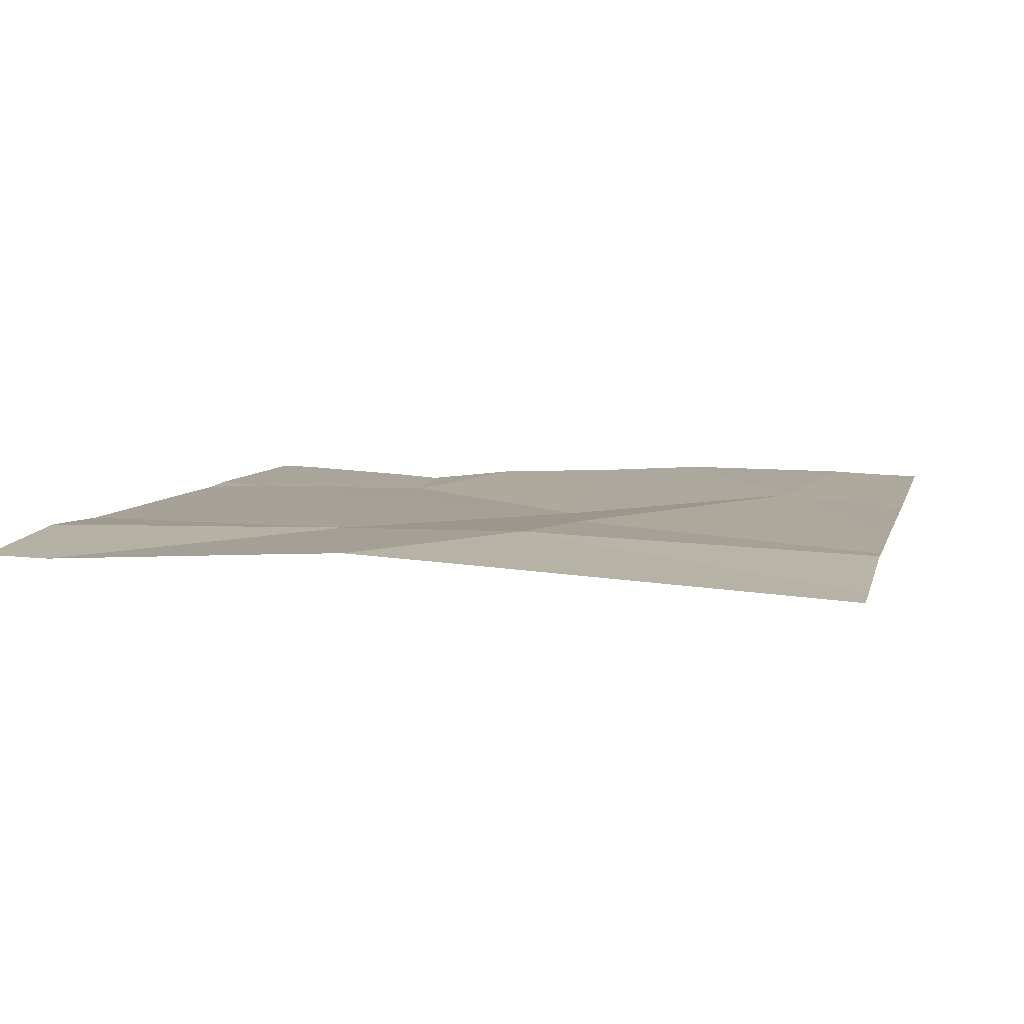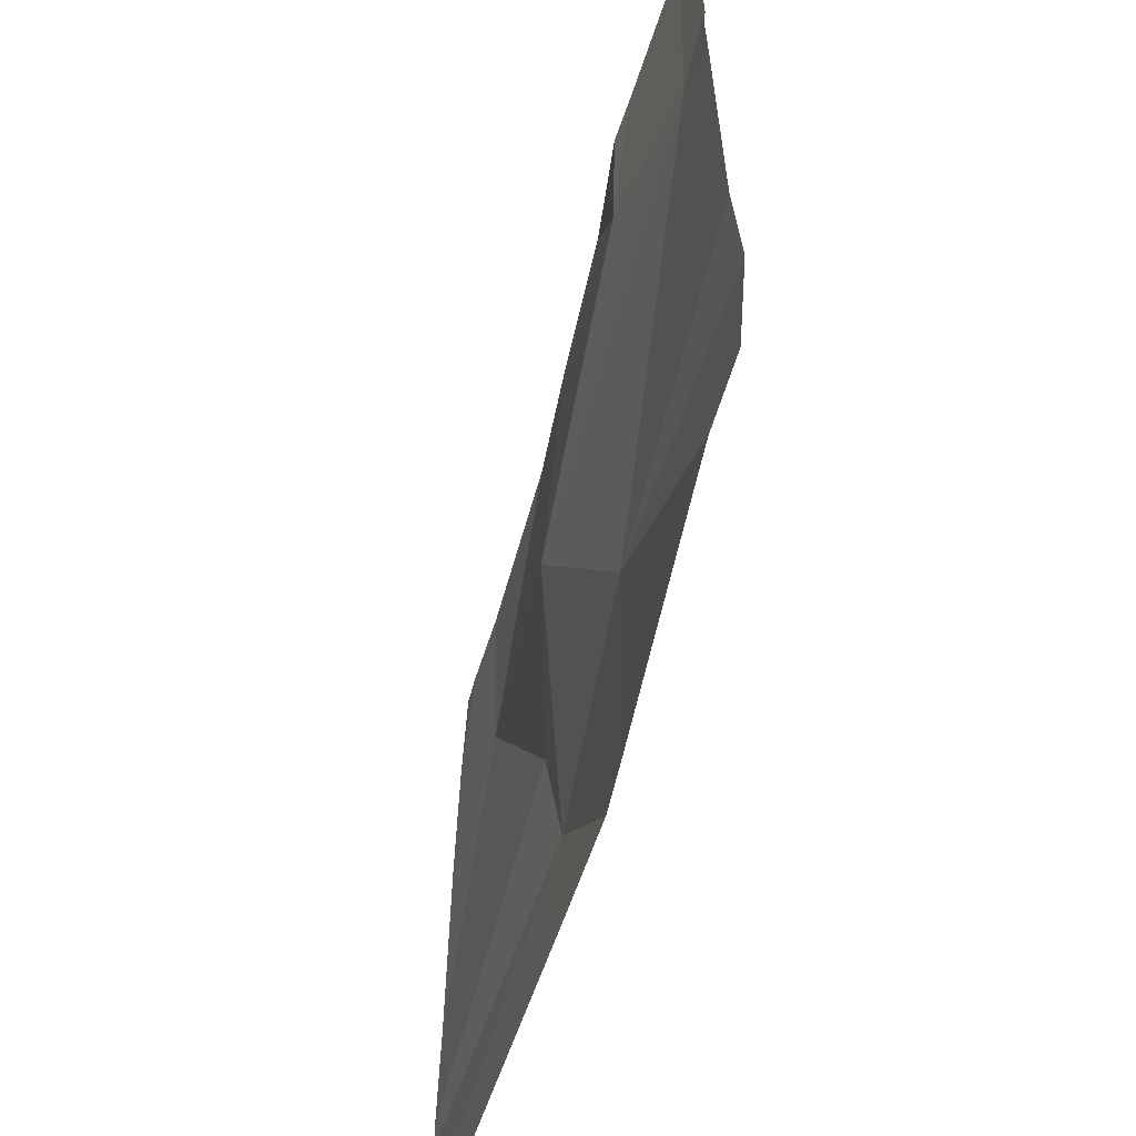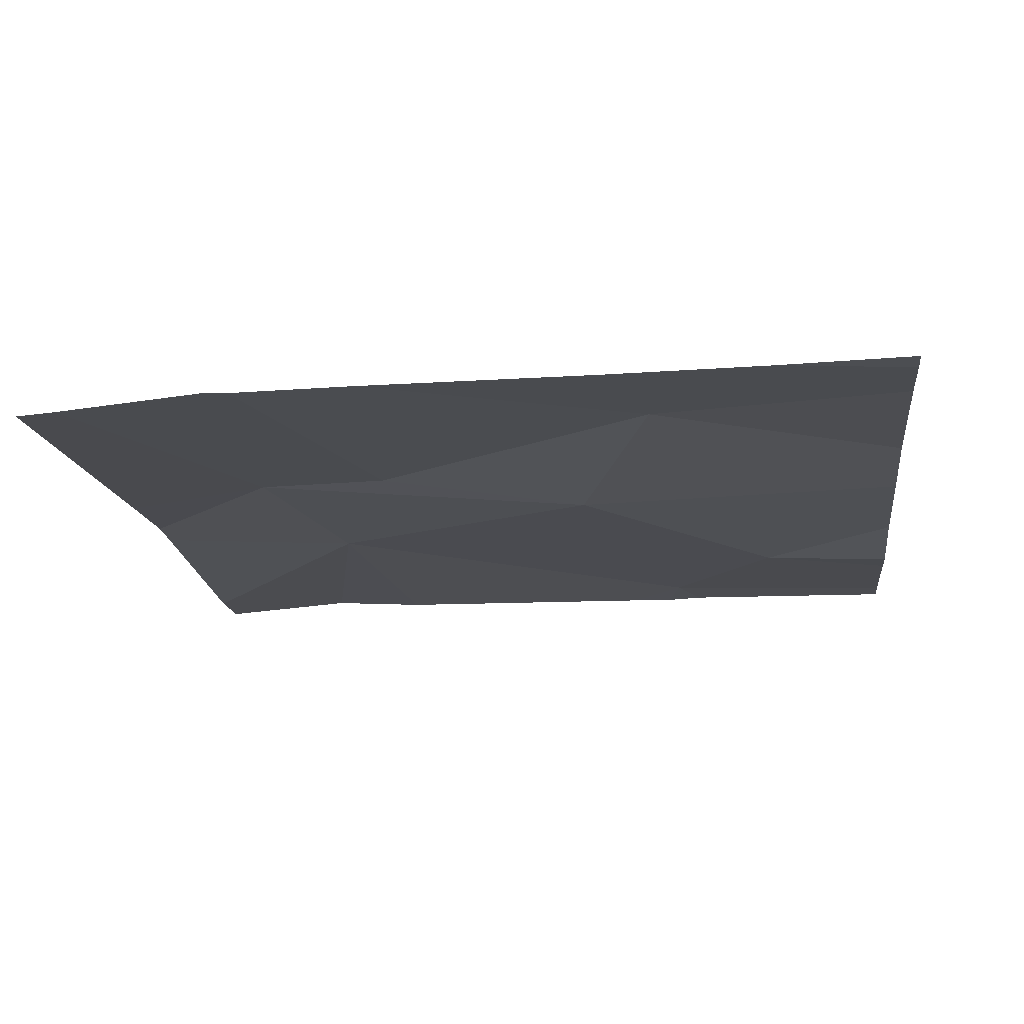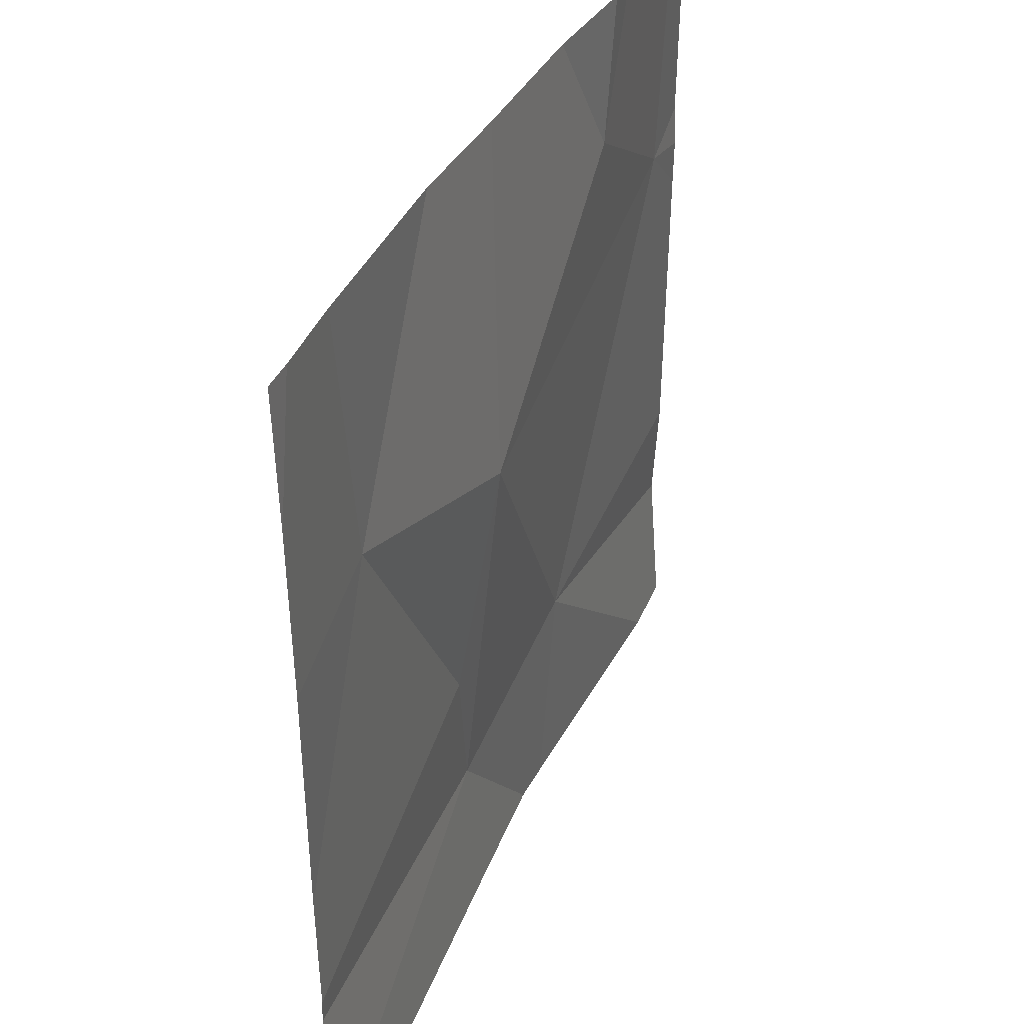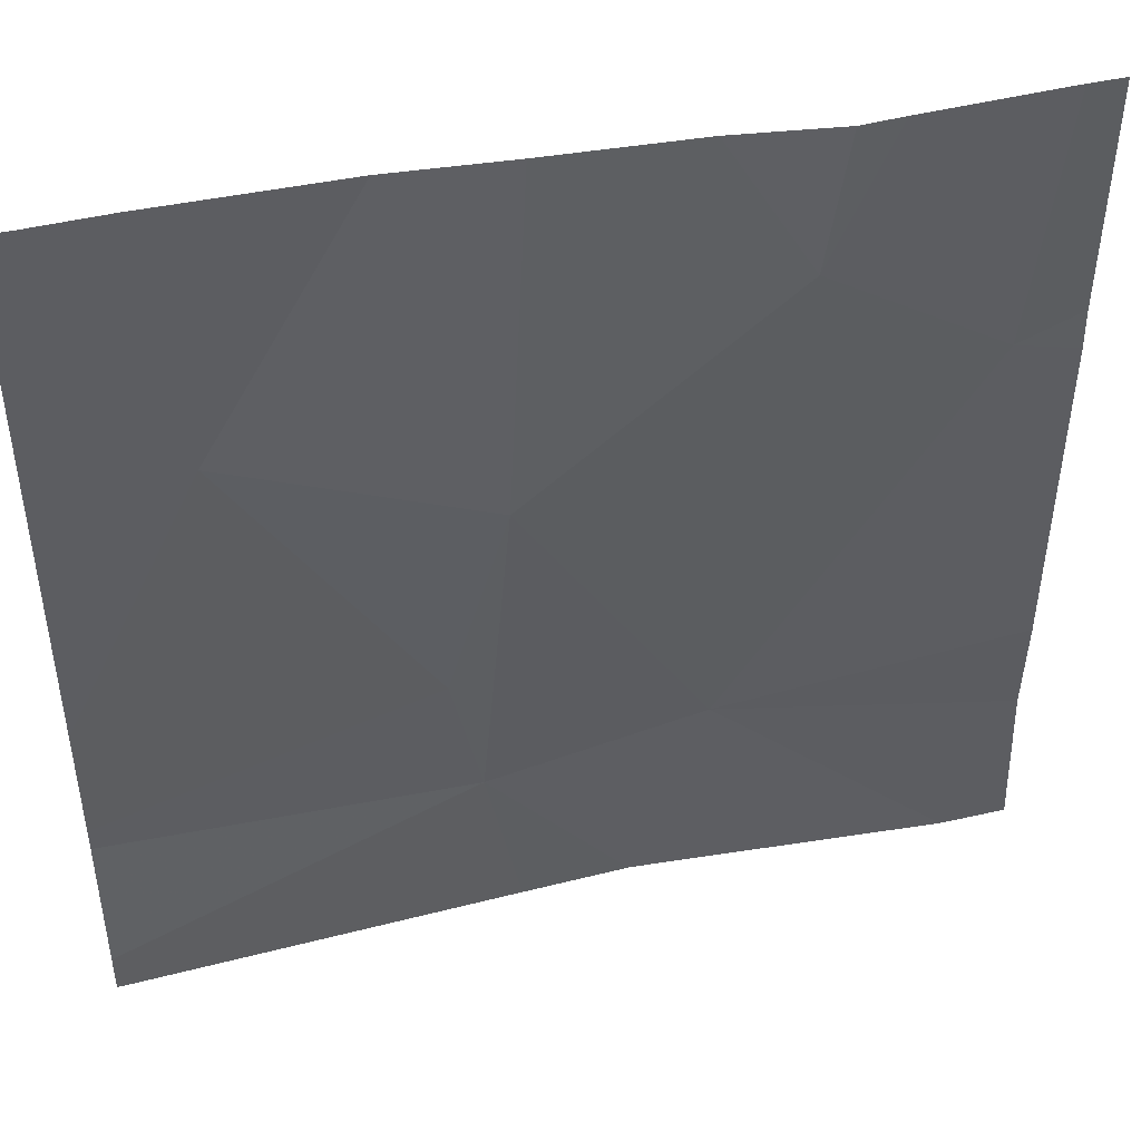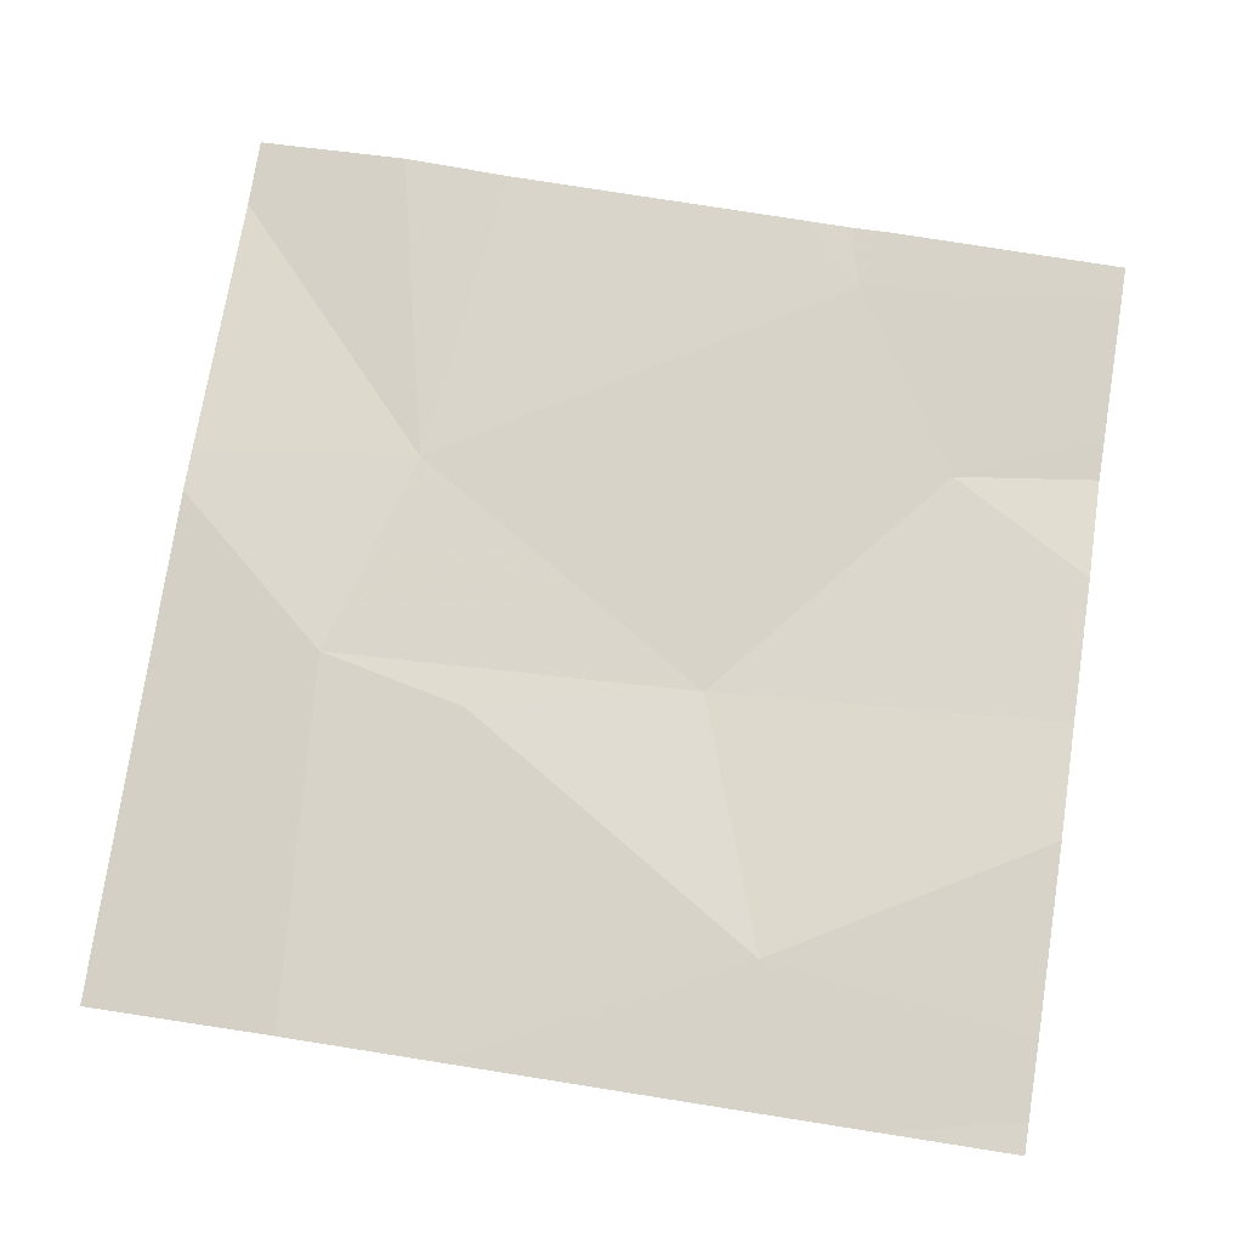
<metadata>
{"format":"obj","ext":"obj","renderer":"f3d","projection":"perspective","resolution":1024,"background":"white","views":[{"elev":7.2,"azim":13.8,"up":"+Z"},{"elev":-59.4,"azim":-105.0,"up":"+Y"},{"elev":-16.6,"azim":96.8,"up":"+Z"},{"elev":38.8,"azim":112.5,"up":"+Y"},{"elev":45.8,"azim":166.8,"up":"+Y"},{"elev":75.1,"azim":99.0,"up":"+Z"}]}
</metadata>
<code>
v -132.4 243.4 483.2
v -132.2 243 483.2
v -132.2 242.8 483.2
v -132.2 243.1 483.2
v -132.6 242.8 483.2
v -132.7 242.8 483.3
v -132.5 243.7 483.3
v -132.6 243 483.3
v -132.2 243.7 483.2
v -132.6 243.1 483.2
v -132.2 242.8 483.2
v -132.9 243.7 483.2
v -132.3 242.8 483.2
v -133.1 243.5 483.2
v -132.2 243.4 483.2
v -132.6 243.4 483.2
v -132.2 243.6 483.2
v -132.8 243 483.2
v -132.9 243.6 483.2
v -133.2 243.4 483.2
v -133.2 243.5 483.2
v -133.2 243.4 483.2
v -133.2 242.9 483.2
v -132.3 243.7 483.2
v -132.8 243.7 483.2
v -133.2 243.1 483.2
v -132.2 243 483.2
v -132.2 242.8 483.2
v -133 243.7 483.2
v -132.8 242.8 483.2
v -133.1 242.8 483.2
v -133.2 242.8 483.2
v -132.2 242.8 483.2
v -132.2 242.8 483.2
v -132.6 243.7 483.2
v -133.1 243.7 483.2
v -133.1 243.7 483.2
v -133.2 243.7 483.2
v -132.2 243.7 483.2
v -132.3 243.7 483.2
f 16 19 14
f 24 15 40
f 35 16 7
f 31 18 23
f 30 18 31
f 16 1 7
f 25 16 35
f 25 19 16
f 4 10 2
f 27 8 3
f 1 16 10
f 14 19 29
f 10 16 8
f 6 18 30
f 16 18 8
f 13 8 5
f 7 1 24
f 11 28 13
f 18 14 22
f 18 16 14
f 9 17 39
f 2 8 27
f 28 3 13
f 2 10 8
f 6 8 18
f 20 14 21
f 4 1 10
f 21 14 37
f 22 14 20
f 15 17 9
f 23 18 26
f 31 23 32
f 15 1 4
f 24 1 15
f 26 18 22
f 5 8 6
f 13 3 8
f 12 19 25
f 29 19 12
f 33 28 11
f 34 28 33
f 36 14 29
f 37 14 36
f 38 21 37
f 40 15 9

</code>
